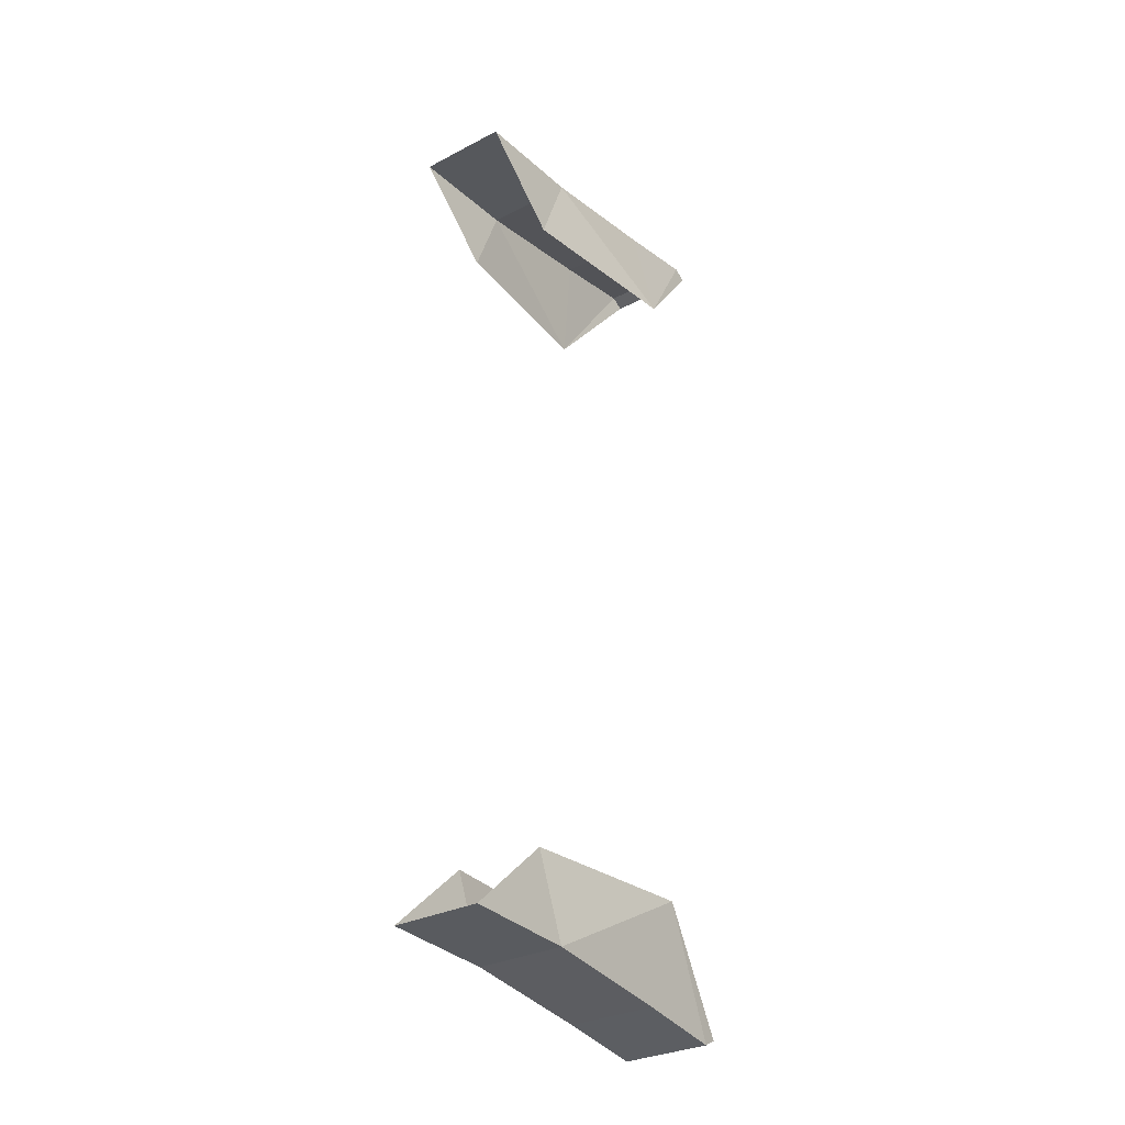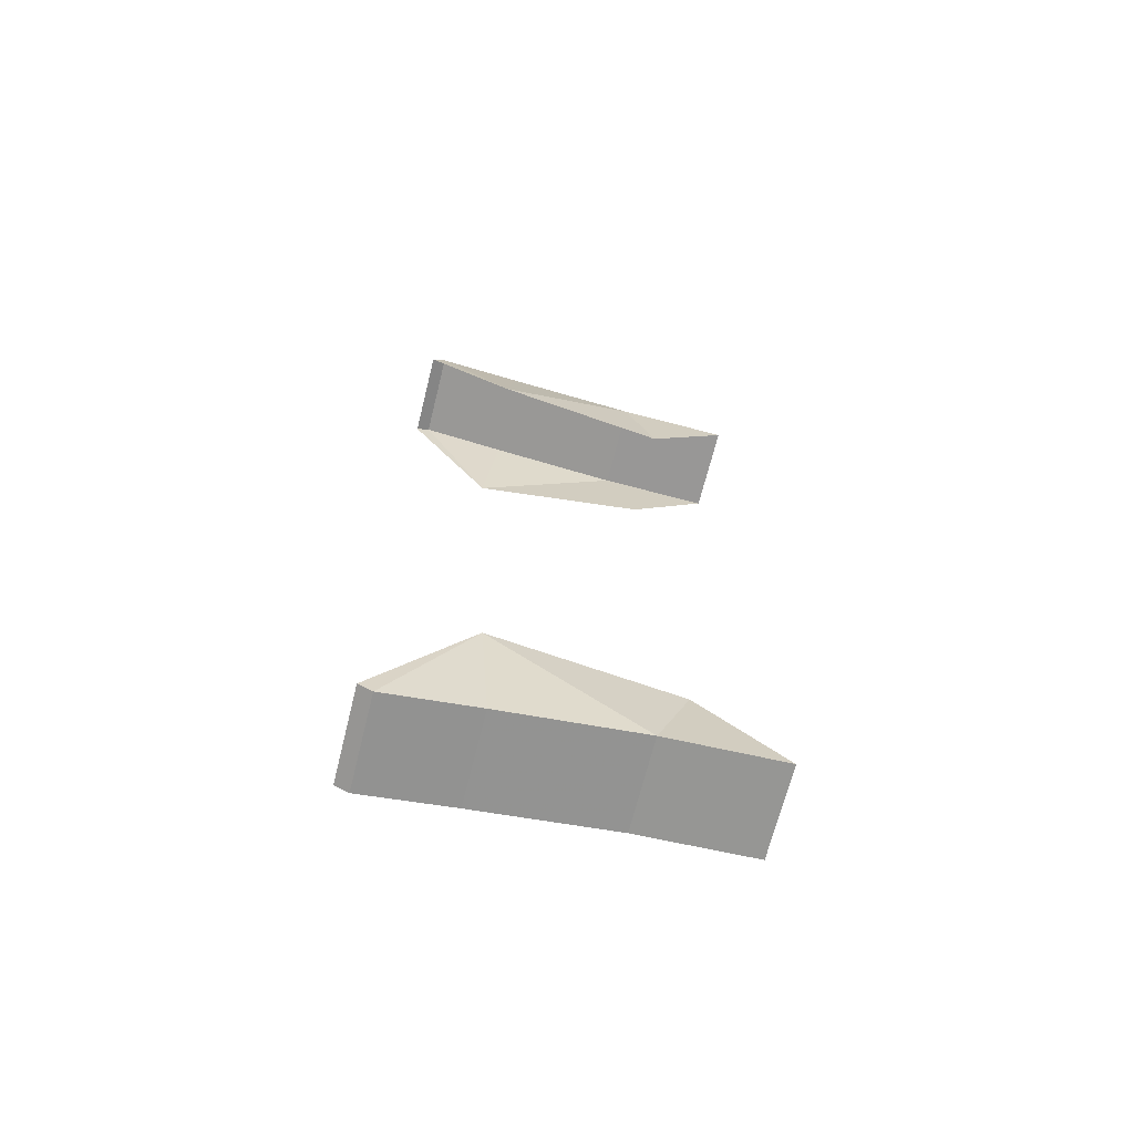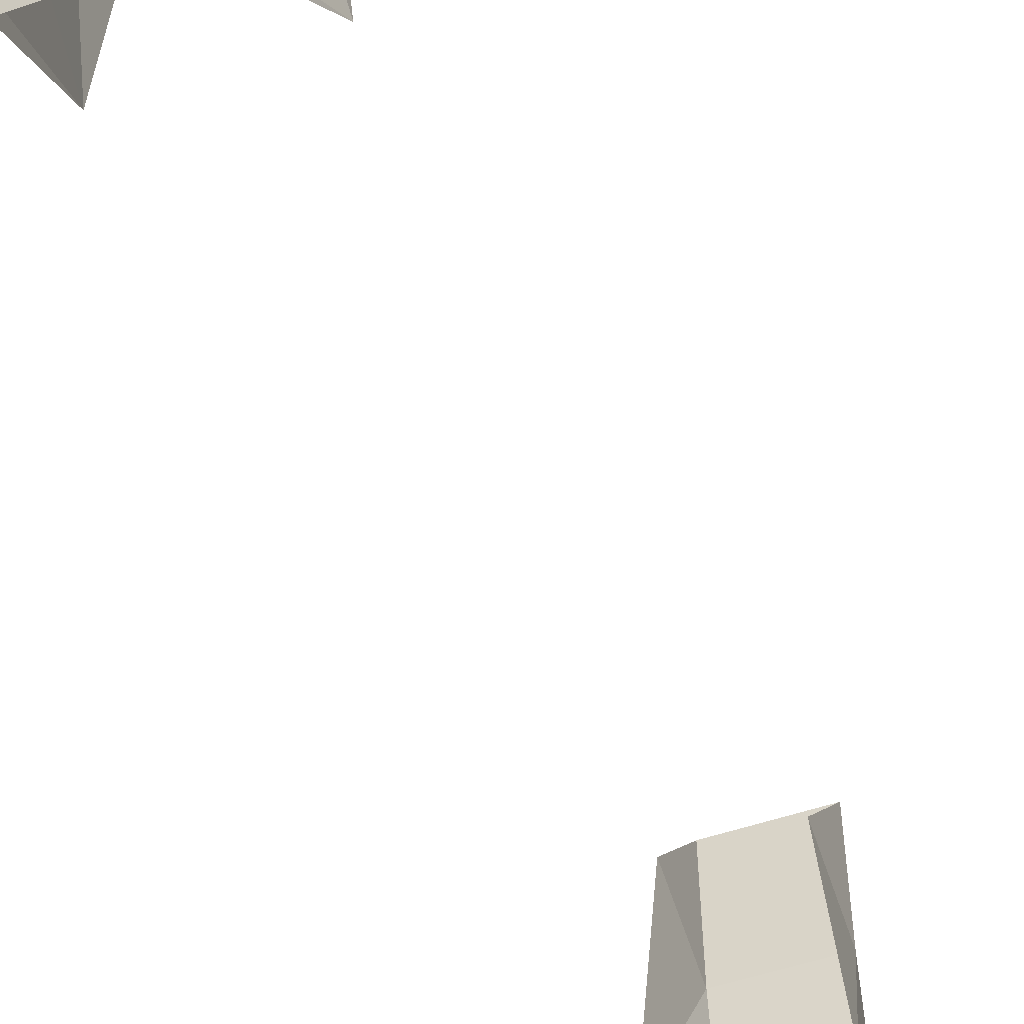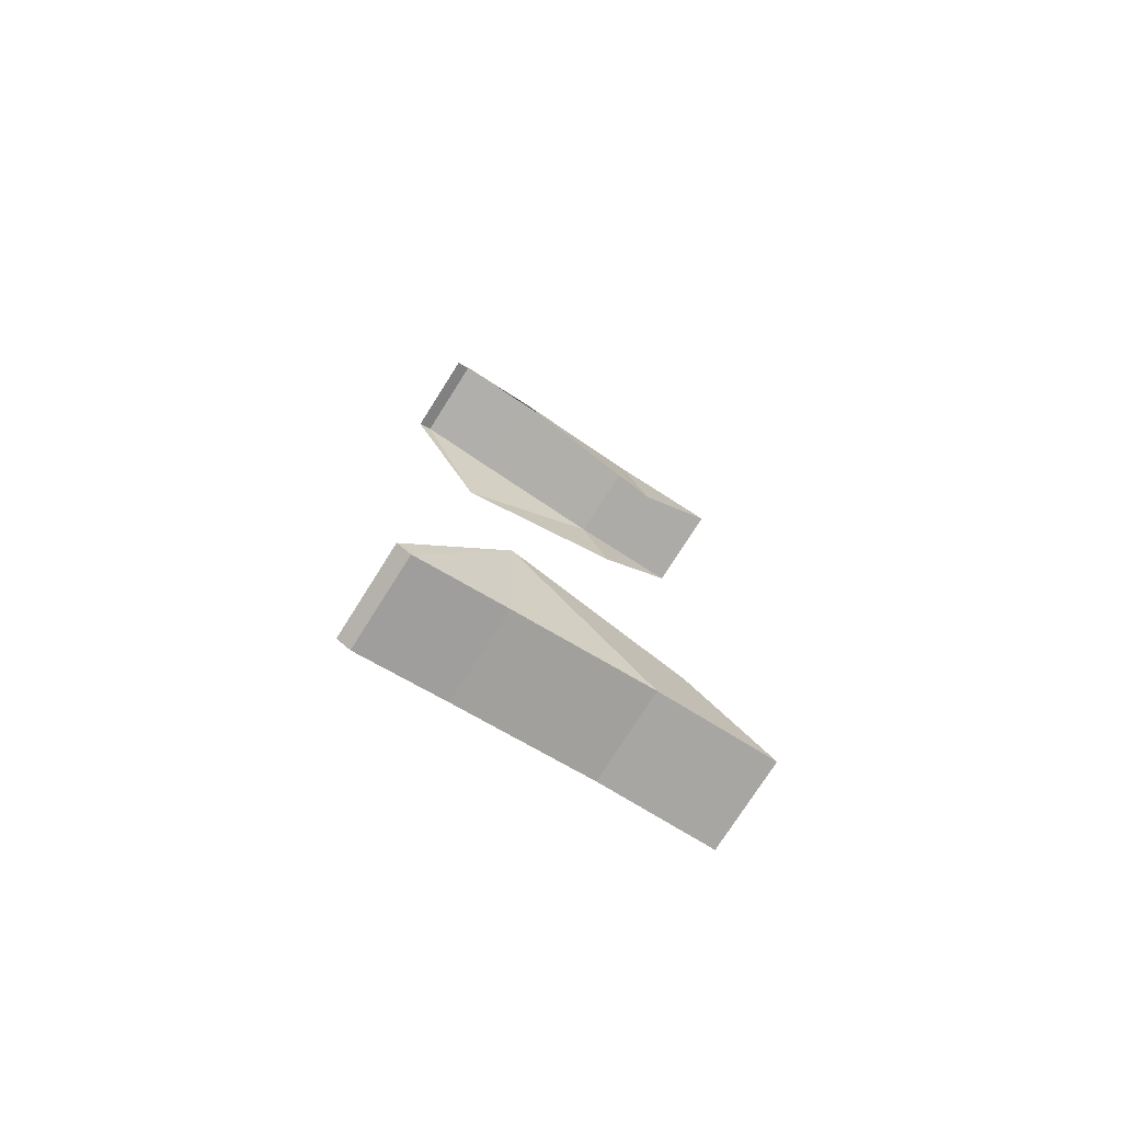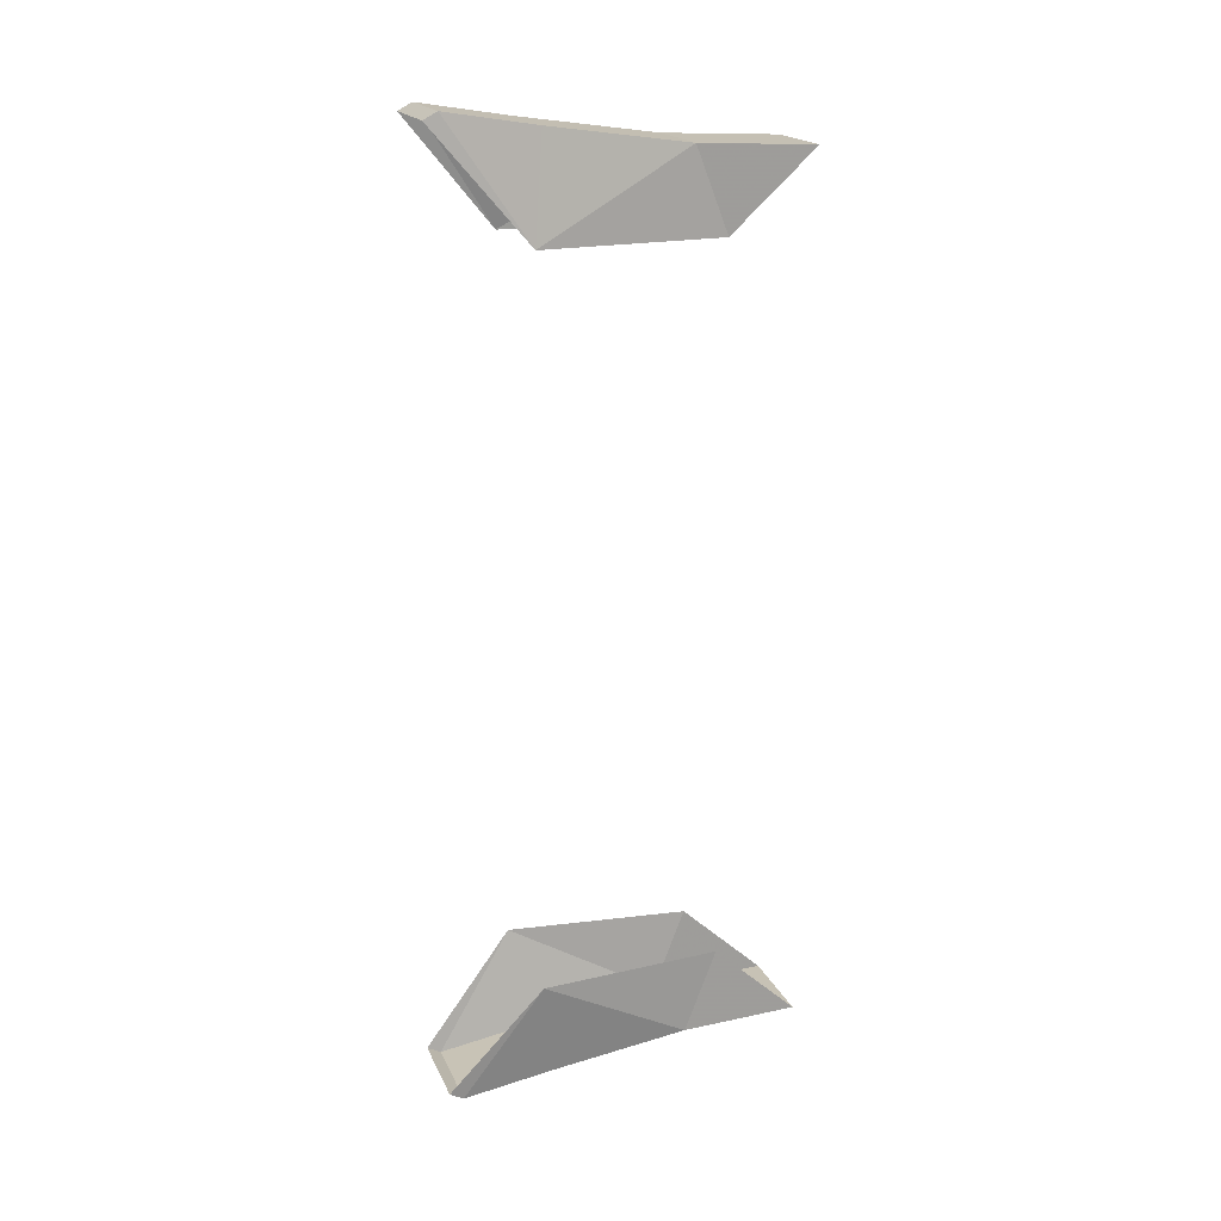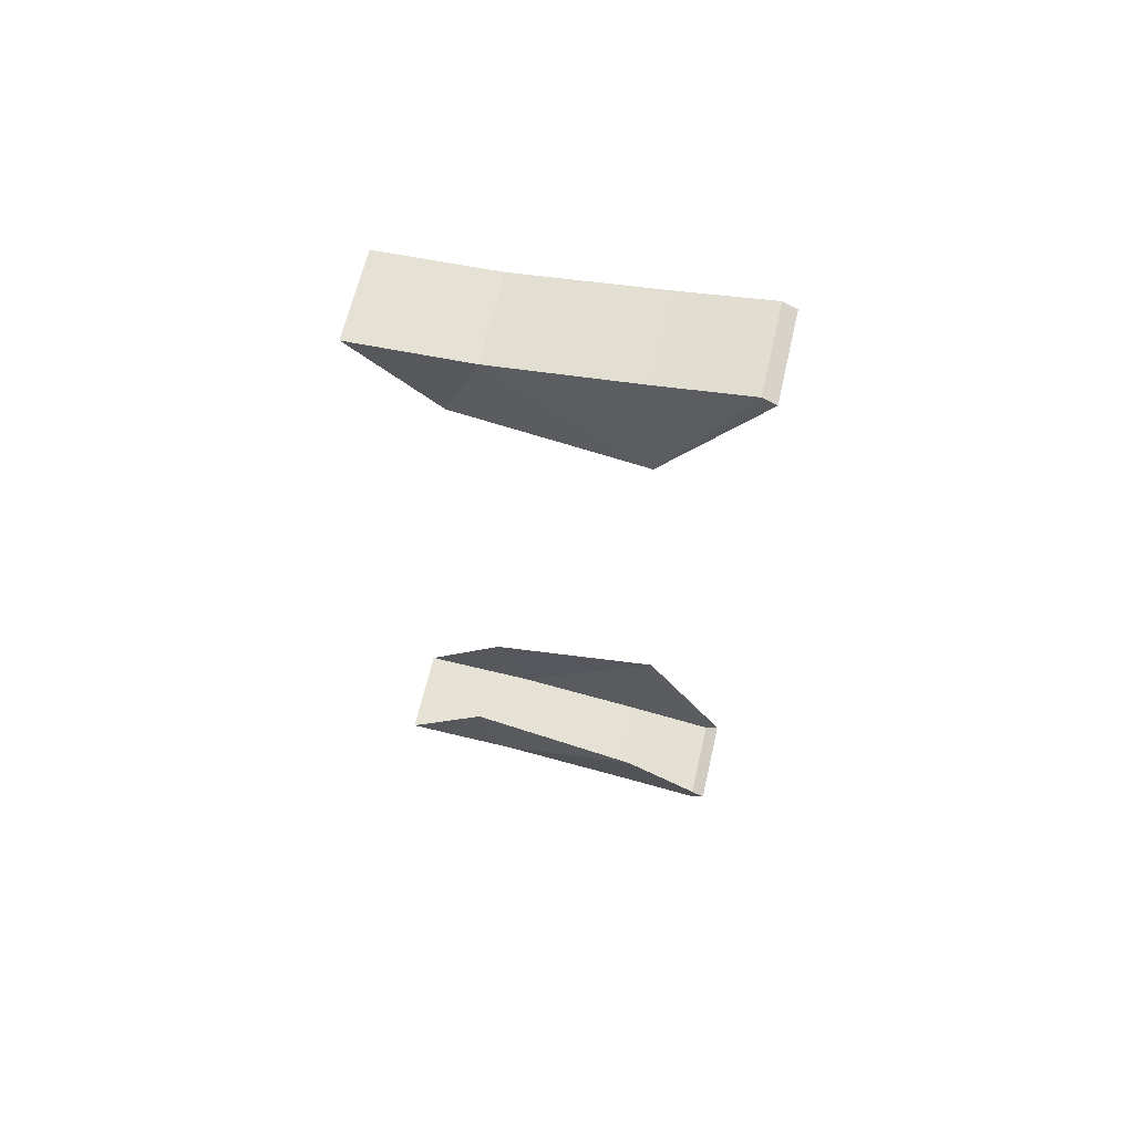
<metadata>
{"format":"obj","ext":"obj","renderer":"f3d","projection":"perspective","resolution":1024,"background":"white","views":[{"elev":-30.5,"azim":36.8,"up":"+Y"},{"elev":-68.1,"azim":-104.0,"up":"+Y"},{"elev":-49.3,"azim":21.1,"up":"+Z"},{"elev":-75.4,"azim":-122.3,"up":"+Y"},{"elev":18.7,"azim":-108.5,"up":"+Y"},{"elev":64.0,"azim":102.9,"up":"+Y"}]}
</metadata>
<code>
v 0.08125 -0.8309 -1.806
v 0.08125 -0.8055 -1.647
v -0.08125 -0.8055 -1.647
v -0.08125 -0.8309 -1.806
v 0.08125 -0.8309 -1.806
v -0.08125 -0.8309 -1.806
v -0.08125 -0.8179 -1.831
v 0.08125 -0.8179 -1.831
v 0.08125 -0.8055 -1.647
v 0.08125 -0.7716 -1.401
v -0.08125 -0.7716 -1.401
v -0.08125 -0.8055 -1.647
v 0.08125 -0.7716 -1.401
v 0.08125 -0.7625 -1.194
v -0.08125 -0.7625 -1.194
v -0.08125 -0.7716 -1.401
v -0.08125 -0.7716 -1.401
v -0.08125 -0.7625 -1.194
v -0.08125 -0.625 -1.344
v -0.08125 -0.8309 -1.806
v -0.08125 -0.8055 -1.647
v -0.1125 -0.625 -1.669
v -0.08125 -0.8309 -1.806
v -0.1125 -0.625 -1.669
v -0.08125 -0.8179 -1.831
v -0.1125 -0.625 -1.669
v -0.08125 -0.8055 -1.647
v -0.08125 -0.7716 -1.401
v -0.1125 -0.625 -1.669
v -0.08125 -0.7716 -1.401
v -0.08125 -0.625 -1.344
v 0.08125 -0.625 -1.344
v 0.08125 -0.7625 -1.194
v 0.08125 -0.7716 -1.401
v 0.1125 -0.625 -1.669
v 0.08125 -0.8055 -1.647
v 0.08125 -0.8309 -1.806
v 0.08125 -0.8179 -1.831
v 0.1125 -0.625 -1.669
v 0.08125 -0.8309 -1.806
v 0.08125 -0.7716 -1.401
v 0.08125 -0.8055 -1.647
v 0.1125 -0.625 -1.669
v 0.08125 -0.625 -1.344
v 0.08125 -0.7716 -1.401
v 0.1125 -0.625 -1.669
v -0.08125 0.8309 -1.806
v -0.08125 0.8055 -1.647
v 0.08125 0.8055 -1.647
v 0.08125 0.8309 -1.806
v -0.08125 0.8309 -1.806
v 0.08125 0.8309 -1.806
v 0.08125 0.8179 -1.831
v -0.08125 0.8179 -1.831
v -0.08125 0.8055 -1.647
v -0.08125 0.7716 -1.401
v 0.08125 0.7716 -1.401
v 0.08125 0.8055 -1.647
v -0.08125 0.7716 -1.401
v -0.08125 0.7625 -1.194
v 0.08125 0.7625 -1.194
v 0.08125 0.7716 -1.401
v 0.08125 0.7625 -1.194
v 0.08125 0.625 -1.344
v 0.08125 0.7716 -1.401
v 0.08125 0.8055 -1.647
v 0.1125 0.625 -1.669
v 0.08125 0.8309 -1.806
v 0.1125 0.625 -1.669
v 0.08125 0.8179 -1.831
v 0.08125 0.8309 -1.806
v 0.08125 0.8055 -1.647
v 0.08125 0.7716 -1.401
v 0.1125 0.625 -1.669
v 0.08125 0.7716 -1.401
v 0.08125 0.625 -1.344
v 0.1125 0.625 -1.669
v -0.08125 0.7625 -1.194
v -0.08125 0.7716 -1.401
v -0.08125 0.625 -1.344
v -0.08125 0.8055 -1.647
v -0.08125 0.8309 -1.806
v -0.1125 0.625 -1.669
v -0.1125 0.625 -1.669
v -0.08125 0.8309 -1.806
v -0.08125 0.8179 -1.831
v -0.08125 0.8055 -1.647
v -0.1125 0.625 -1.669
v -0.08125 0.7716 -1.401
v -0.08125 0.7716 -1.401
v -0.1125 0.625 -1.669
v -0.08125 0.625 -1.344
g mesh7446003
f 1 2 3
f 3 4 1
f 5 6 7
f 7 8 5
f 9 10 11
f 11 12 9
f 13 14 15
f 15 16 13
f 17 18 19
f 20 21 22
f 23 24 25
f 26 27 28
f 29 30 31
f 32 33 34
f 35 36 37
f 38 39 40
f 41 42 43
f 44 45 46
g mesh7446004
f 47 48 49
f 49 50 47
f 51 52 53
f 53 54 51
f 55 56 57
f 57 58 55
f 59 60 61
f 61 62 59
f 63 64 65
f 66 67 68
f 69 70 71
f 72 73 74
f 75 76 77
f 78 79 80
f 81 82 83
f 84 85 86
f 87 88 89
f 90 91 92

</code>
